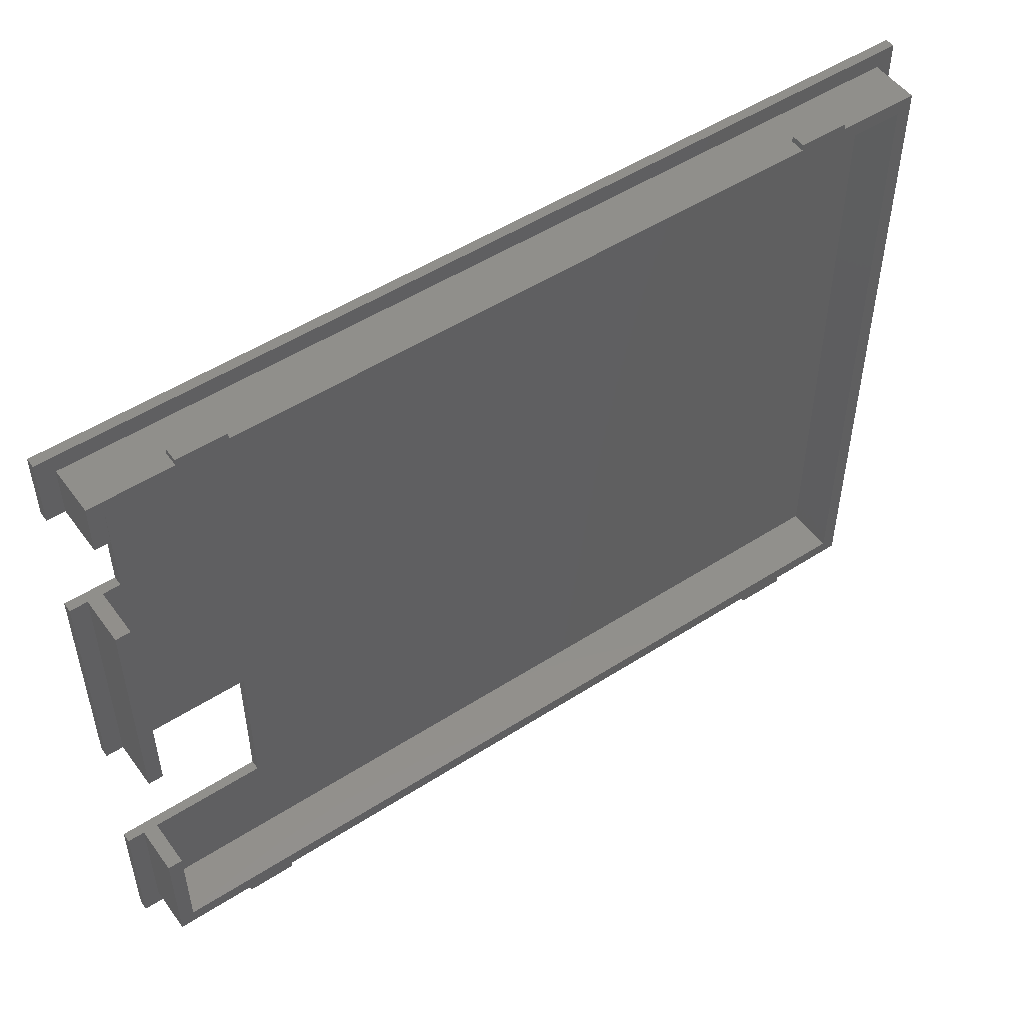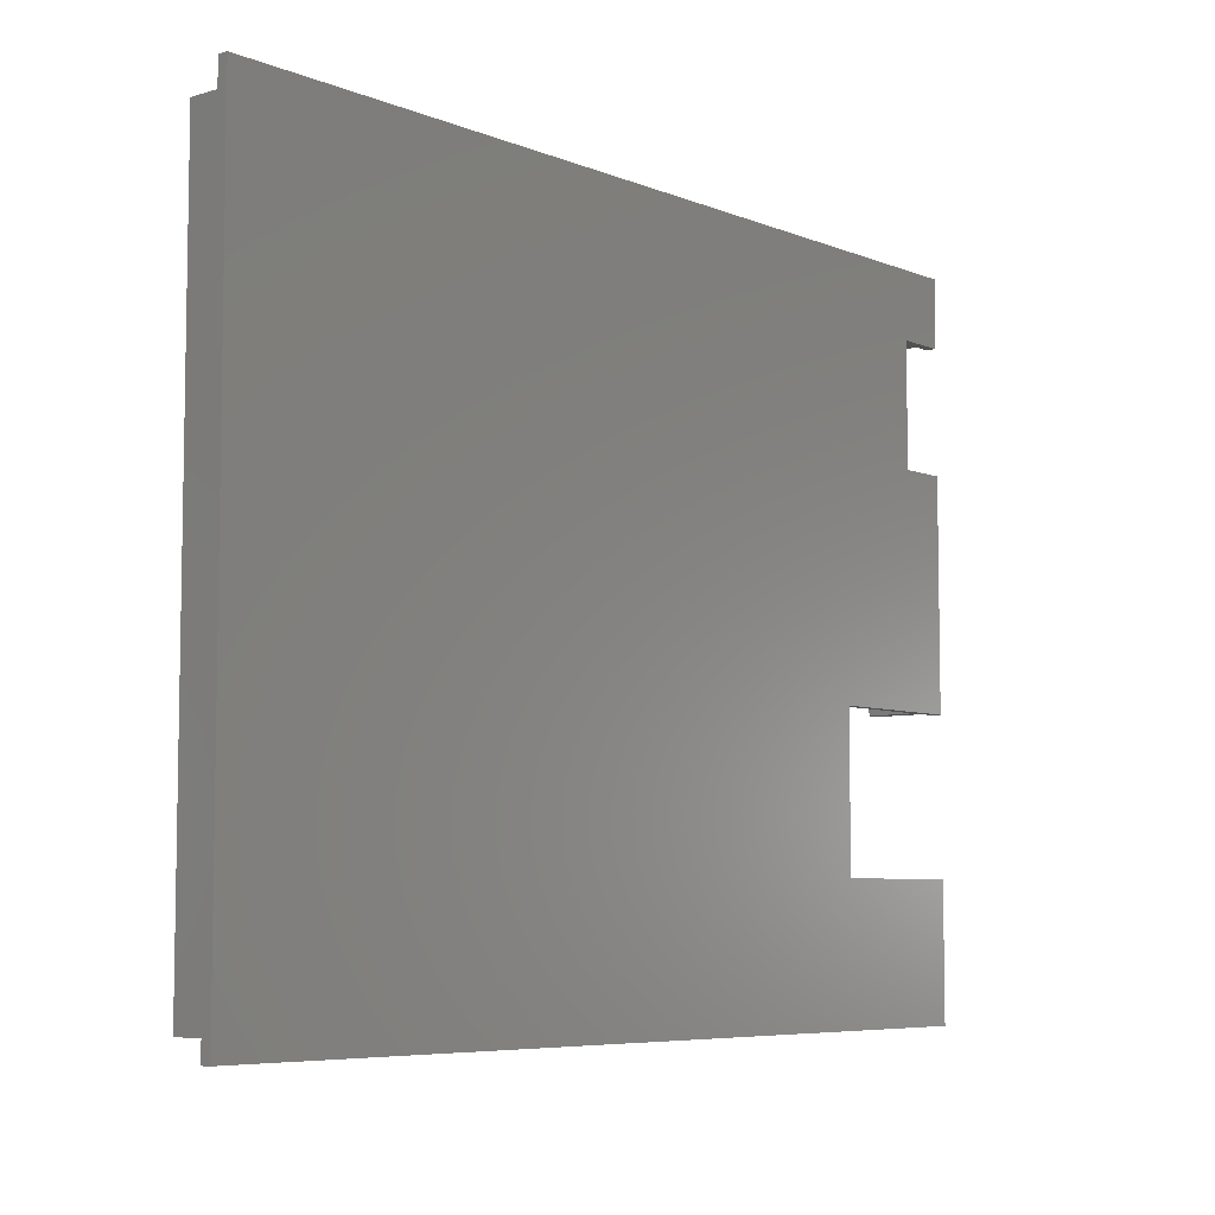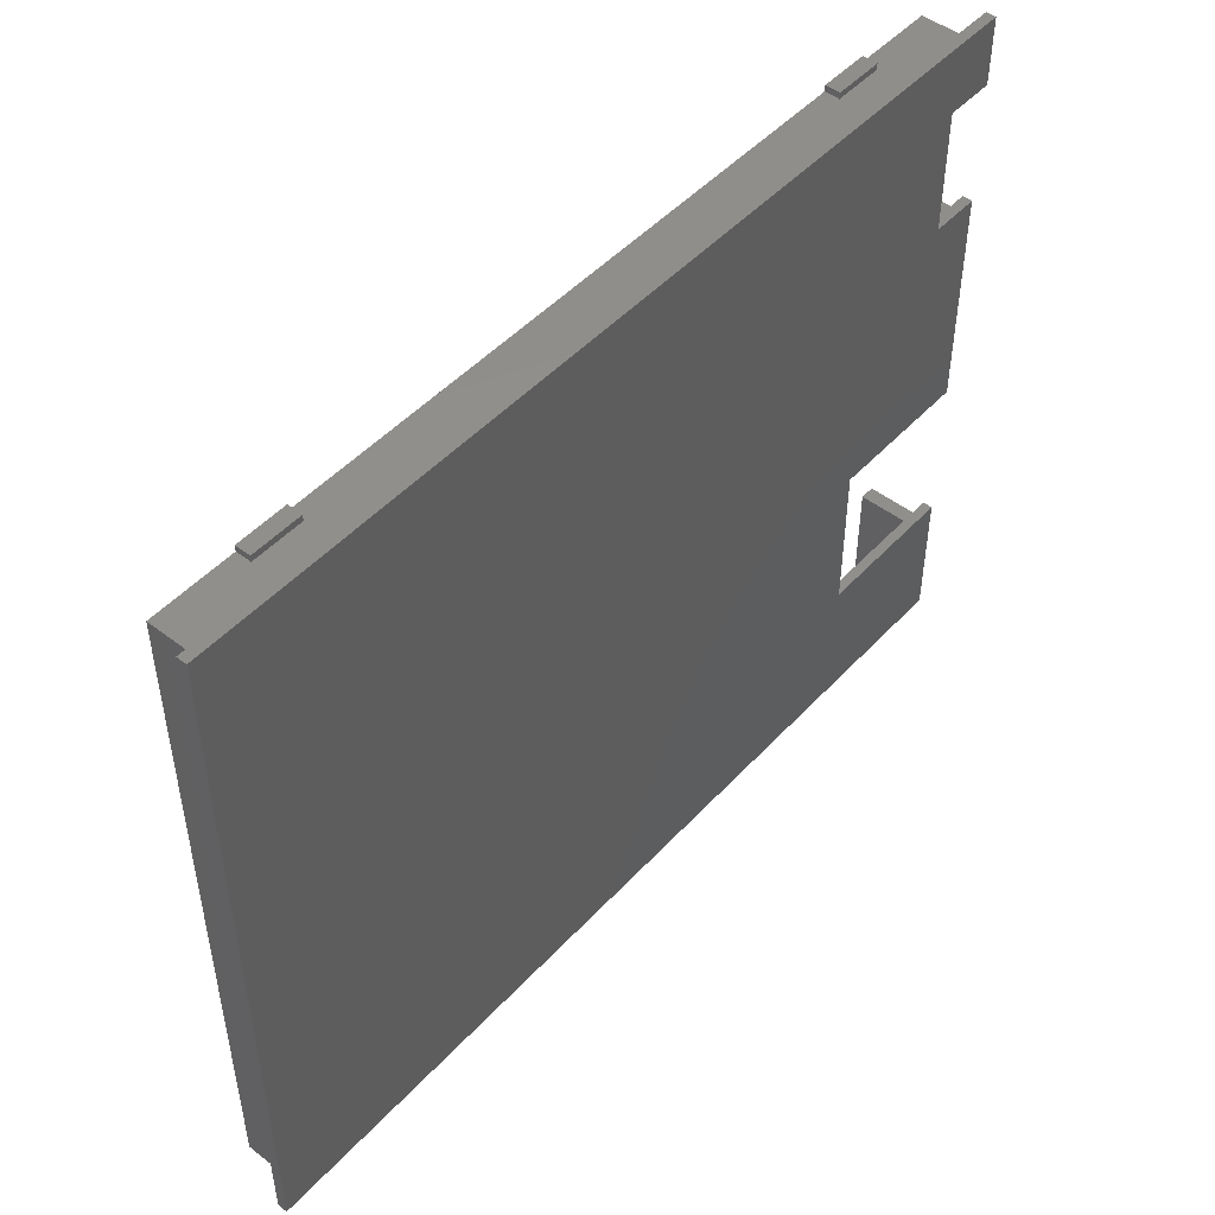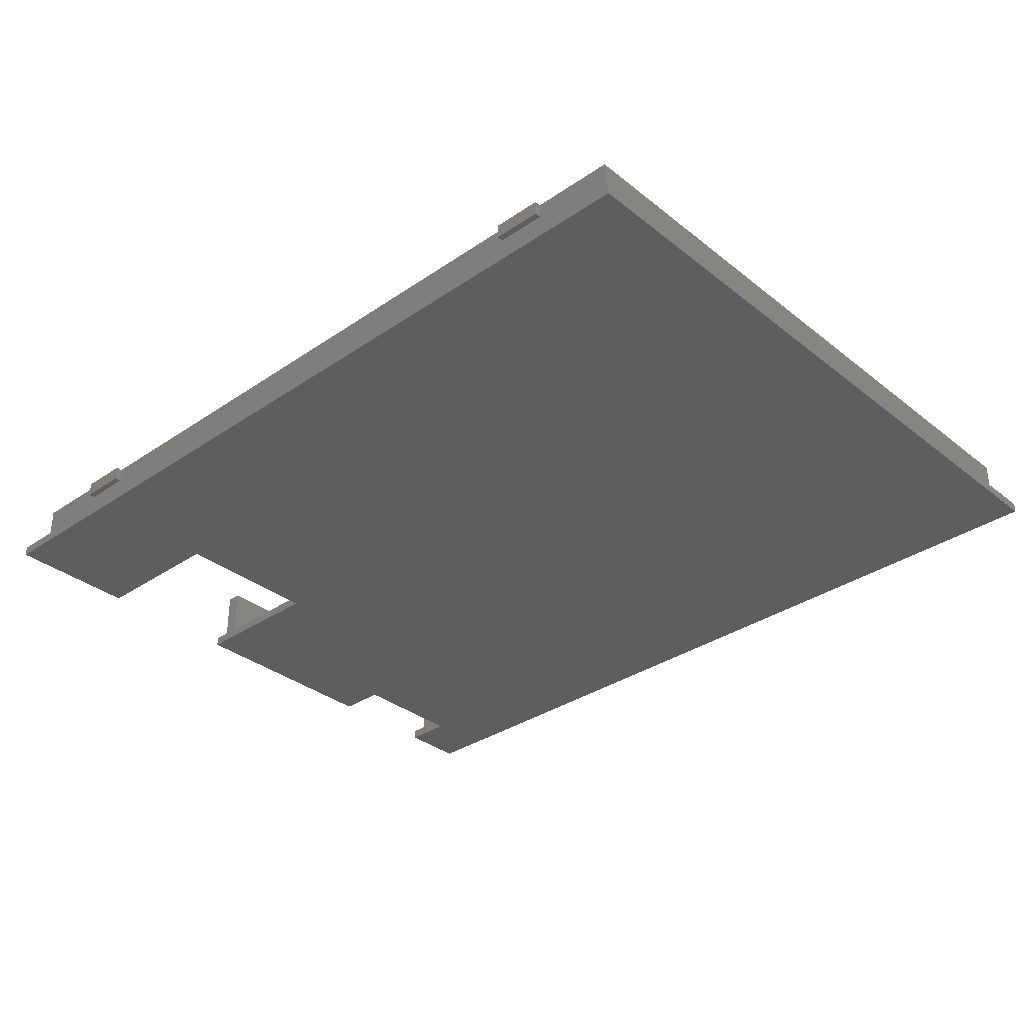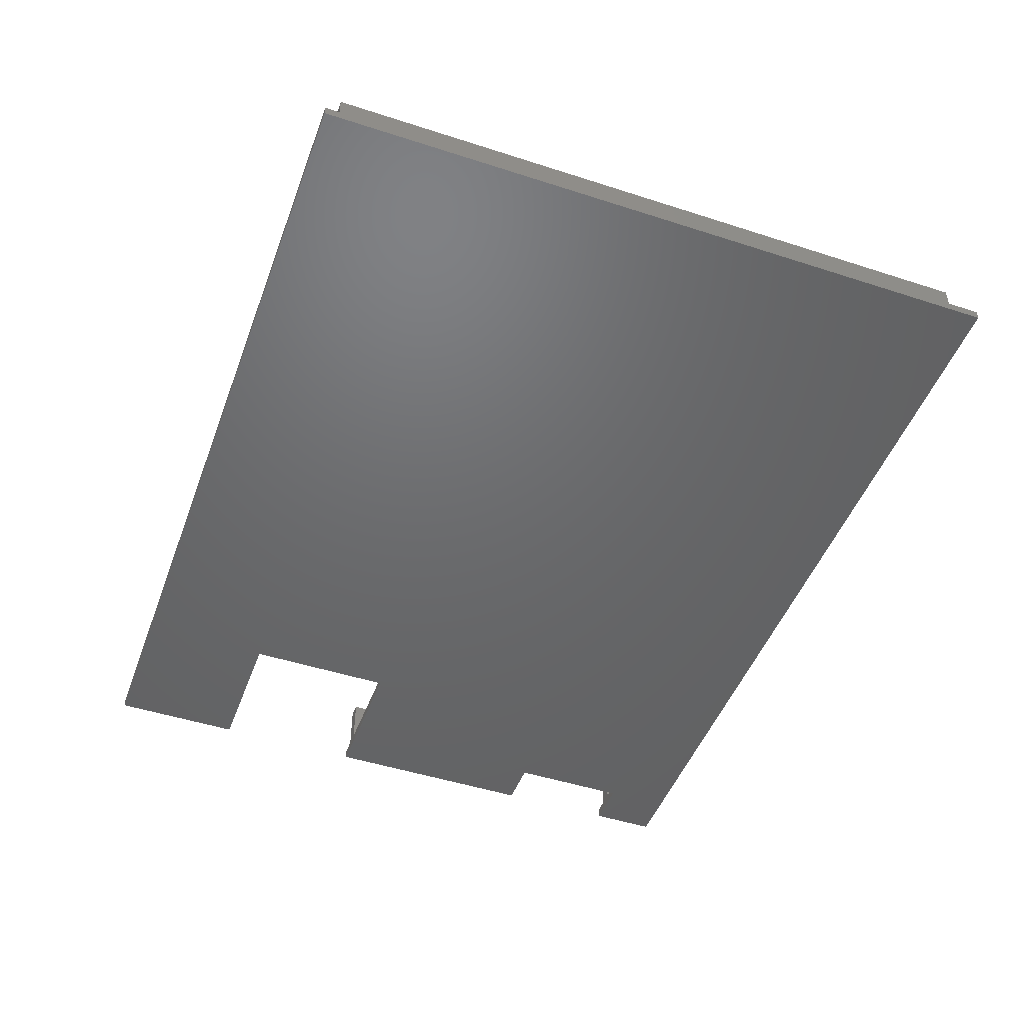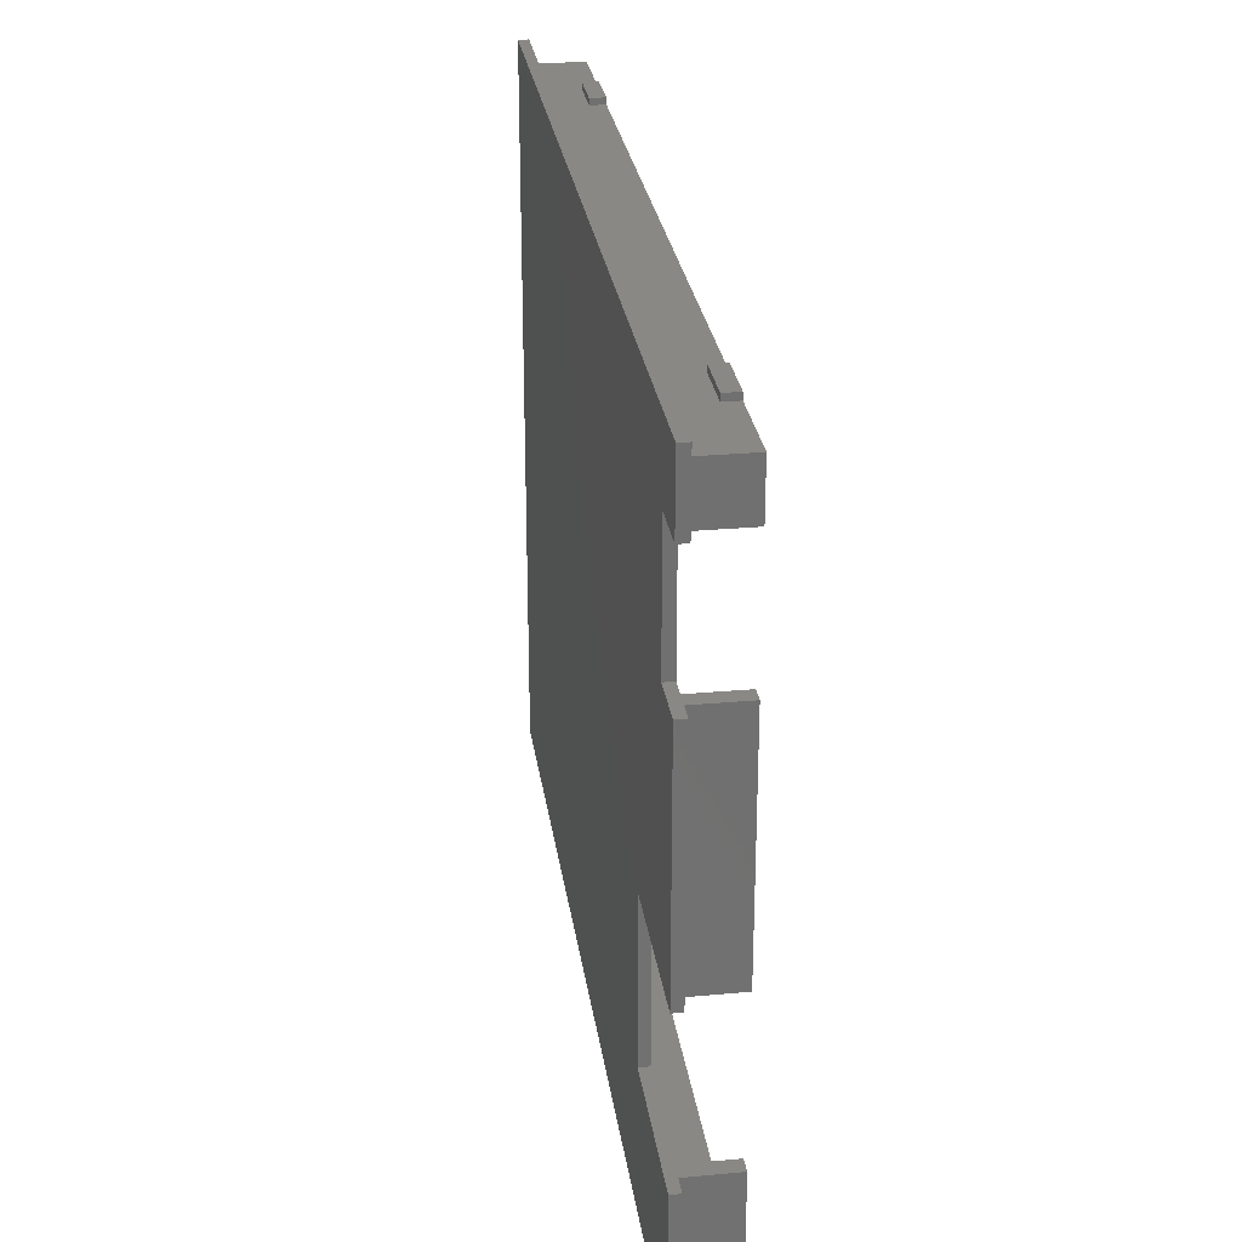
<metadata>
{"format":"stl","ext":"stl","renderer":"f3d","projection":"perspective","resolution":1024,"background":"white","views":[{"elev":51.0,"azim":-35.0,"up":"+Y"},{"elev":-6.6,"azim":130.5,"up":"+Y"},{"elev":48.6,"azim":130.4,"up":"+Y"},{"elev":-33.7,"azim":42.9,"up":"+Z"},{"elev":-47.8,"azim":70.0,"up":"+Z"},{"elev":27.5,"azim":-98.0,"up":"+Y"}]}
</metadata>
<code>
# stl→obj: 92 verts, 180 faces
v -2 -8 0.8
v -2 -8 -0
v -2 -13.5 0.8
v -2 -13.5 0
v 70.58 -8 0.8
v 70.58 -8 -0
v -0.6 -9.4 0.8
v 69.18 -9.4 0.8
v 69.18 -63.94 0.8
v 70.58 -65.34 0.8
v -2 -65.34 0.8
v 67.98 -63.94 0.8
v -0.6 -54.4 0.8
v -2 -54.4 0.8
v -0.6 -63.94 0.8
v 0.6 -63.94 0.8
v -0.6 -13.5 0.8
v 2 -13.5 0
v 2 -13.5 0.8
v 0.6 -13.5 0.8
v 0.6 -13.5 4.8
v -0.6 -13.5 4.8
v 70.58 -65.34 0
v -2 -54.4 0
v -2 -65.34 0
v 10 -54.4 0
v 10 -41.9 0
v 2 -23.5 0
v -2 -41.9 0
v -2 -23.5 0
v -0.6 -54.4 4.8
v 0.6 -54.4 4.8
v 0.6 -54.4 0.8
v 10 -54.4 0.8
v -0.6 -63.94 4.8
v 0.6 -63.94 4.8
v 6 -63.94 4.8
v 6 -63.94 3.6
v 67.98 -63.94 4.8
v 62.58 -63.94 4.8
v 62.58 -63.94 3.6
v 10 -63.94 4.8
v 58.58 -63.94 3.6
v 10 -63.94 3.6
v 58.58 -63.94 4.8
v 69.18 -63.94 4.8
v 69.18 -9.4 4.8
v -0.6 -9.4 4.8
v 6 -9.4 4.8
v 6 -9.4 3.6
v 10 -9.4 3.6
v 10 -9.4 4.8
v 58.58 -9.4 4.8
v 58.58 -9.4 3.6
v 62.58 -9.4 3.6
v 62.58 -9.4 4.8
v 0.6 -10.6 4.8
v 67.98 -10.6 4.8
v 0.6 -62.74 4.8
v 67.98 -62.74 4.8
v 10 -64.44 4.8
v 6 -64.44 4.8
v 58.58 -64.44 4.8
v 62.58 -64.44 4.8
v 62.58 -8.9 4.8
v 10 -8.9 4.8
v 58.58 -8.9 4.8
v 6 -8.9 4.8
v 0.6 -10.6 0.8
v 67.98 -10.6 0.8
v 2 -23.5 0.8
v 0.6 -41.9 0.8
v 0.6 -23.5 0.8
v 10 -41.9 0.8
v 0.6 -62.74 0.8
v 67.98 -62.74 0.8
v -0.6 -23.5 4.8
v 0.6 -23.5 4.8
v -0.6 -23.5 0.8
v -2 -23.5 0.8
v -2 -41.9 0.8
v -0.6 -41.9 0.8
v 0.6 -41.9 4.8
v -0.6 -41.9 4.8
v 6 -64.44 3.6
v 10 -64.44 3.6
v 58.58 -64.44 3.6
v 62.58 -64.44 3.6
v 62.58 -8.9 3.6
v 58.58 -8.9 3.6
v 10 -8.9 3.6
v 6 -8.9 3.6
f 1 2 3
f 3 2 4
f 1 5 2
f 2 5 6
f 7 1 3
f 7 8 5
f 5 1 7
f 9 5 8
f 10 5 9
f 11 9 12
f 13 14 15
f 11 12 16
f 11 16 15
f 11 15 14
f 10 9 11
f 17 7 3
f 4 18 19
f 17 4 20
f 20 4 19
f 17 3 4
f 21 17 20
f 22 17 21
f 2 6 4
f 18 6 23
f 24 23 25
f 26 23 24
f 27 23 26
f 18 23 27
f 18 27 28
f 4 6 18
f 29 30 28
f 29 28 27
f 6 5 10
f 23 6 10
f 10 11 25
f 23 10 25
f 14 24 11
f 11 24 25
f 31 32 13
f 13 32 33
f 33 34 26
f 33 26 13
f 13 26 24
f 13 24 14
f 31 13 35
f 35 13 15
f 36 35 15
f 16 36 15
f 37 36 16
f 38 37 16
f 39 40 12
f 40 41 12
f 42 12 43
f 41 43 12
f 42 44 12
f 12 44 16
f 44 38 16
f 43 45 42
f 46 39 12
f 9 46 12
f 8 47 46
f 9 8 46
f 48 49 7
f 7 49 50
f 7 50 51
f 51 52 53
f 51 53 7
f 7 53 54
f 7 54 55
f 55 56 47
f 55 47 8
f 55 8 7
f 48 7 22
f 22 7 17
f 57 48 22
f 57 58 49
f 32 31 59
f 49 48 57
f 56 53 58
f 46 58 60
f 35 60 59
f 36 37 60
f 35 59 31
f 36 60 35
f 40 39 60
f 61 42 62
f 42 60 37
f 42 45 60
f 62 42 37
f 63 60 45
f 40 60 63
f 64 40 63
f 46 60 39
f 47 58 46
f 53 52 58
f 47 56 58
f 21 57 22
f 65 53 56
f 52 49 58
f 52 66 49
f 67 53 65
f 68 49 66
f 69 57 21
f 20 69 21
f 70 69 20
f 71 70 19
f 19 70 20
f 72 70 71
f 72 71 73
f 74 70 72
f 34 70 74
f 75 70 34
f 75 34 33
f 76 70 75
f 28 71 18
f 18 71 19
f 77 78 79
f 79 78 73
f 73 71 28
f 73 28 79
f 79 28 30
f 79 30 80
f 80 30 81
f 81 30 29
f 29 27 74
f 82 29 72
f 72 29 74
f 82 81 29
f 83 82 72
f 84 82 83
f 26 34 27
f 27 34 74
f 33 32 59
f 75 33 59
f 37 38 62
f 62 38 85
f 38 44 85
f 85 44 86
f 44 42 61
f 86 44 61
f 45 43 63
f 63 43 87
f 43 41 87
f 87 41 88
f 41 40 64
f 88 41 64
f 89 65 56
f 55 89 56
f 90 89 54
f 54 89 55
f 67 90 53
f 53 90 54
f 91 66 52
f 51 91 52
f 92 91 50
f 50 91 51
f 68 92 49
f 49 92 50
f 68 66 92
f 92 66 91
f 67 65 90
f 90 65 89
f 64 63 87
f 88 64 87
f 61 62 85
f 86 61 85
f 59 60 75
f 75 60 76
f 58 70 60
f 60 70 76
f 58 57 69
f 70 58 69
f 73 78 83
f 72 73 83
f 77 79 84
f 84 79 82
f 79 80 81
f 82 79 81
f 78 77 84
f 83 78 84

</code>
